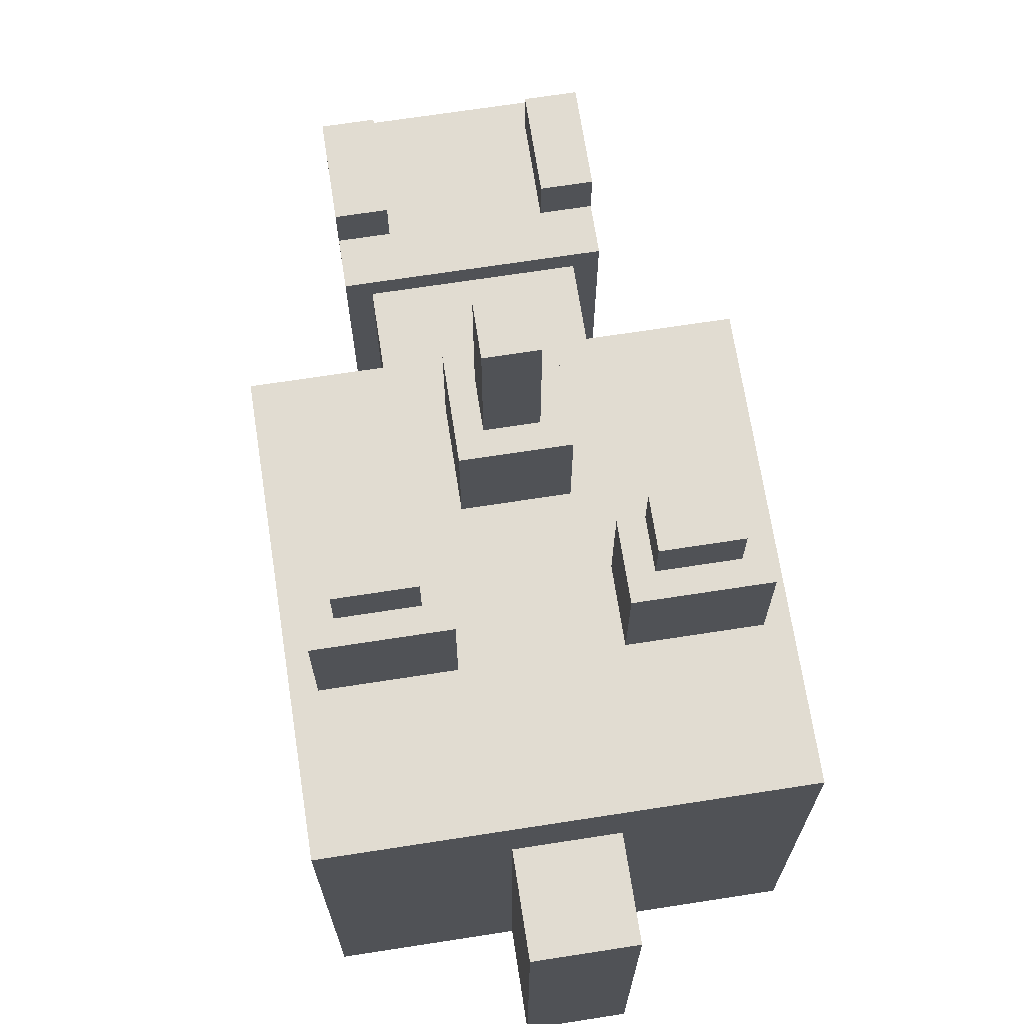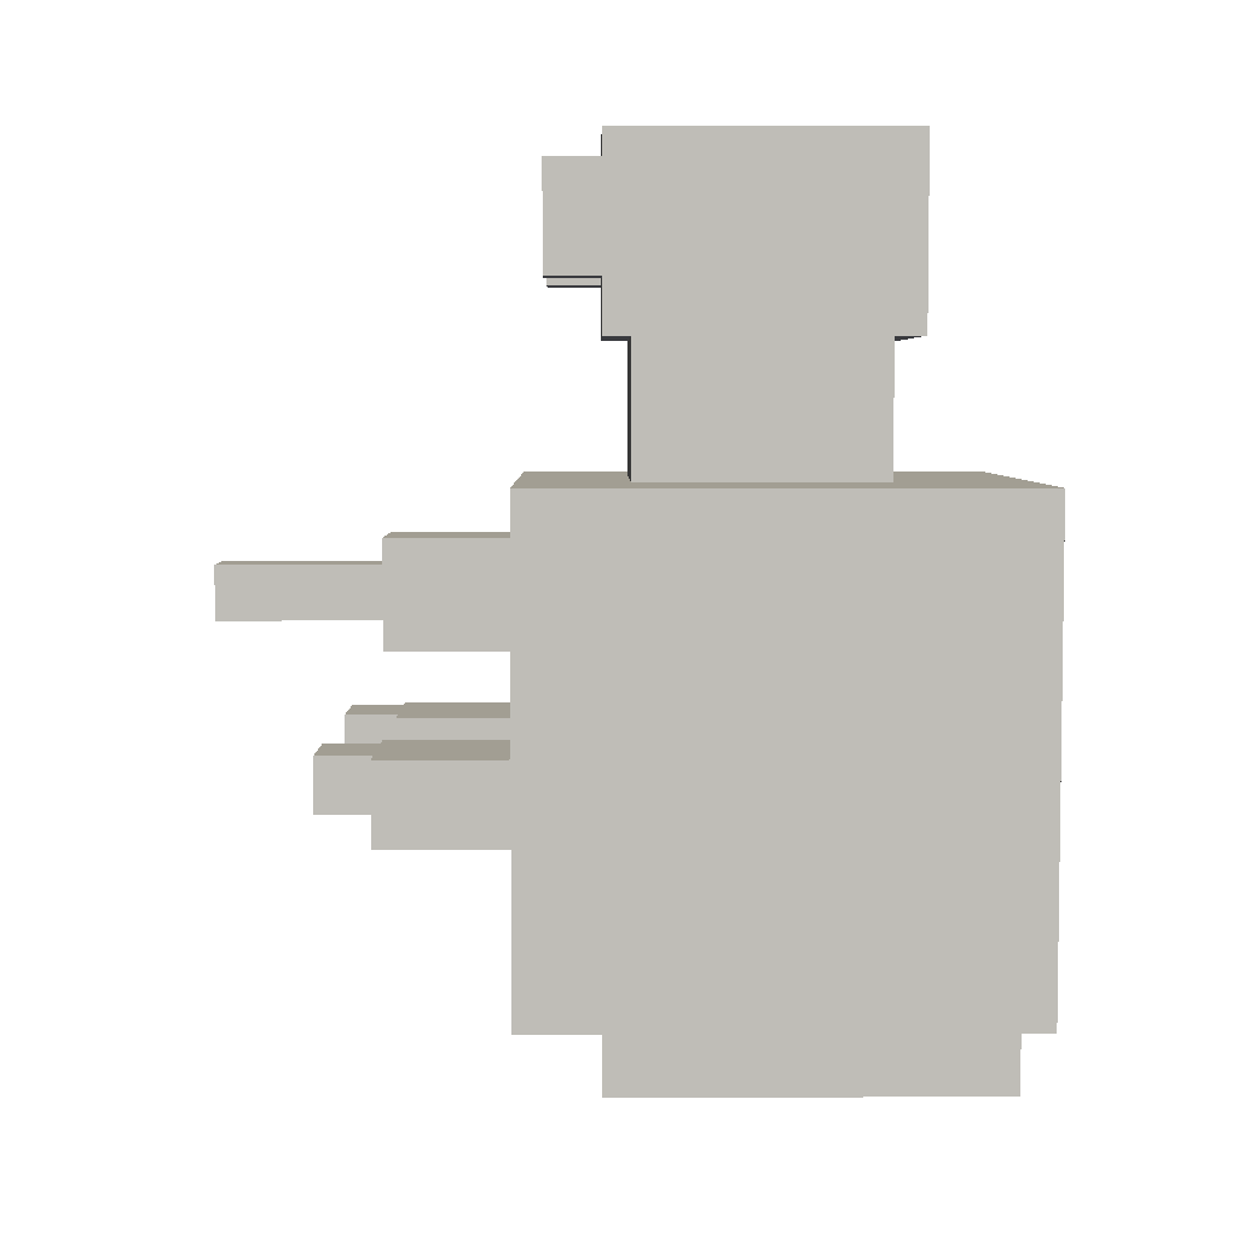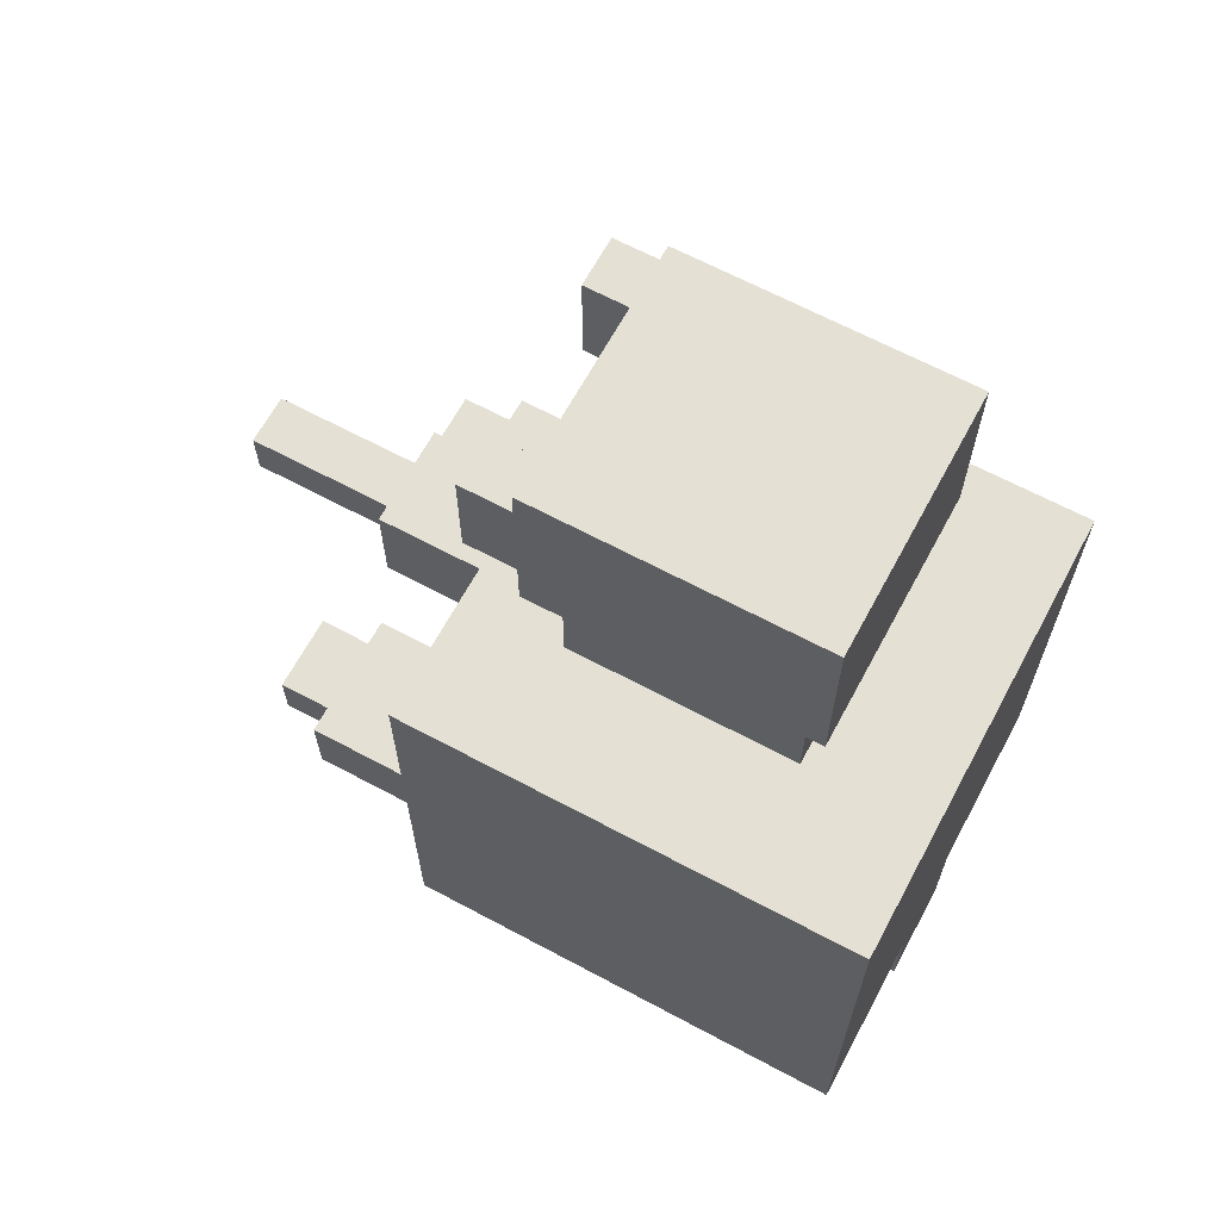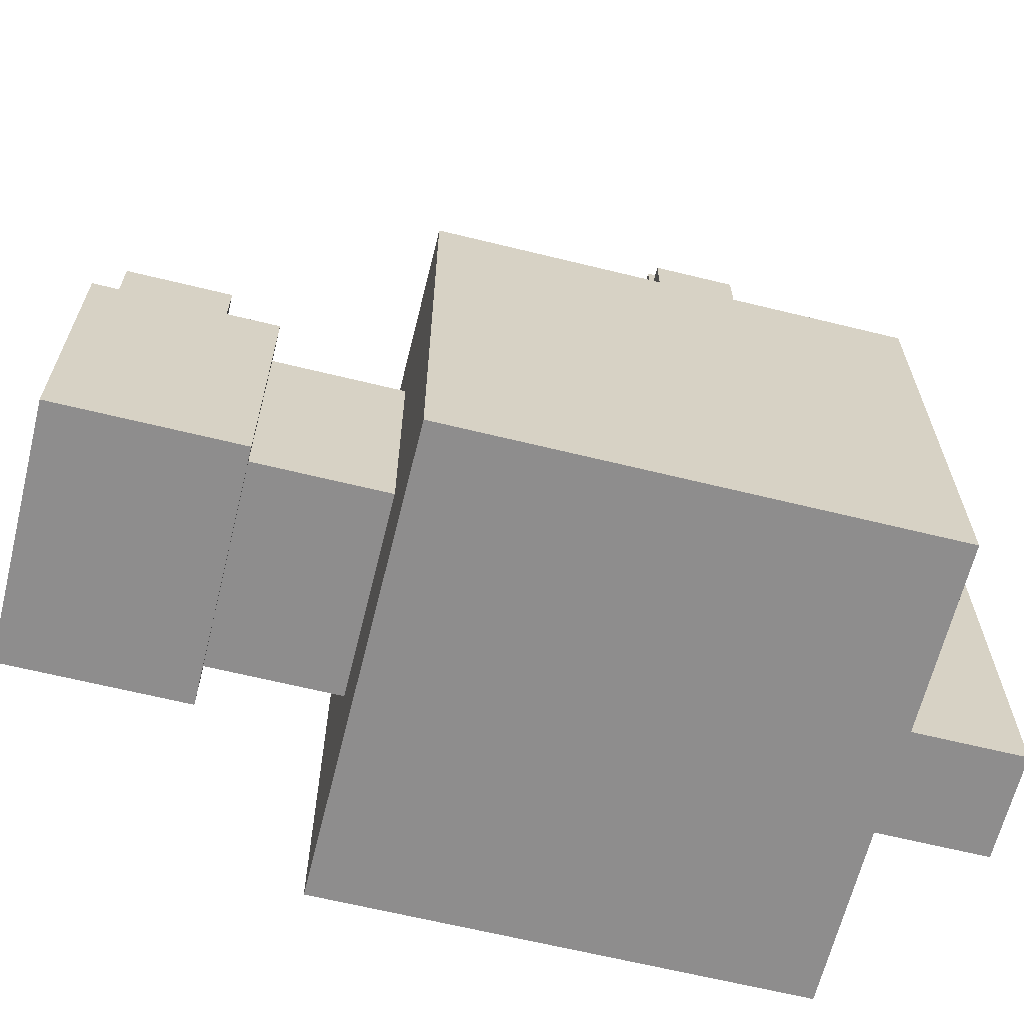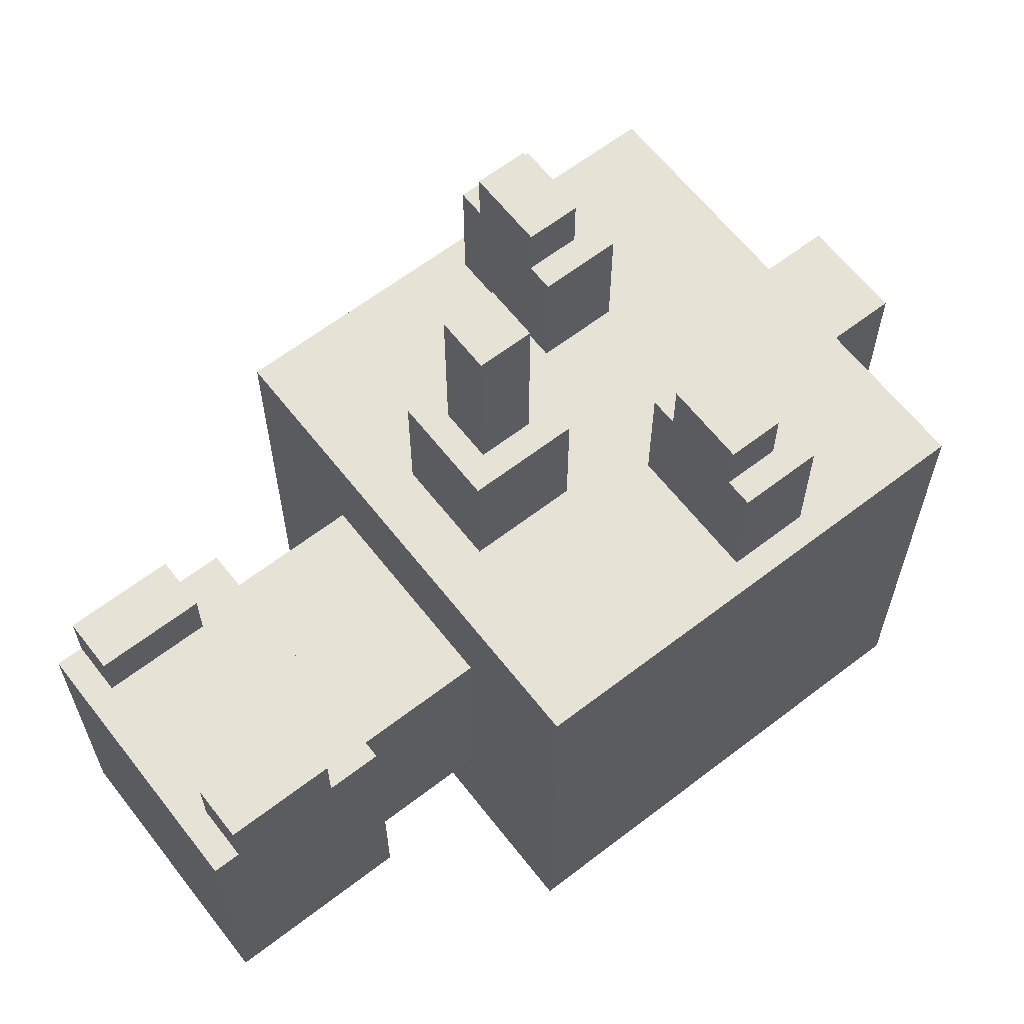
<metadata>
{"format":"obj","ext":"obj","renderer":"f3d","projection":"perspective","resolution":1024,"background":"white","views":[{"elev":69.3,"azim":171.2,"up":"+Y"},{"elev":5.0,"azim":-90.6,"up":"+Z"},{"elev":65.4,"azim":-61.7,"up":"+Z"},{"elev":-64.7,"azim":76.1,"up":"+Y"},{"elev":63.0,"azim":52.1,"up":"+Y"}]}
</metadata>
<code>
g royale_hat_unicorn_mesh
v -0.06077 0.09944 -0.2932
v -0.2871 -0.3856 -0.2932
v -0.06077 -0.3856 -0.2932
v -0.2871 0.1965 -0.2932
v 0.2949 0.1965 -0.2932
v 0.06858 0.09944 -0.2932
v 0.06858 -0.3856 -0.2932
v 0.2949 -0.3856 -0.2932
v 0.06858 0.09944 -0.4247
v -0.06077 -0.3856 -0.4247
v 0.06858 -0.3856 -0.4247
v -0.06077 0.09944 -0.4247
v 0.03624 0.5438 0.1272
v -0.02843 0.3484 0.1272
v 0.03624 0.3484 0.1272
v -0.02843 0.5438 0.1272
v -0.1254 0.0671 0.4506
v -0.1578 -0.2563 0.4506
v -0.1254 -0.2239 0.4506
v -0.1578 0.09944 0.4506
v 0.1656 0.09944 0.4506
v 0.1333 0.0671 0.4506
v 0.1333 -0.2239 0.4506
v 0.1656 -0.2563 0.4506
v -0.0931 0.3471 -0.09915
v -0.2548 0.1965 -0.09915
v -0.0931 0.1965 -0.09915
v -0.2548 0.3471 -0.09915
v 0.2626 0.3471 -0.09915
v 0.1009 0.1965 -0.09915
v 0.2626 0.1965 -0.09915
v 0.1009 0.3471 -0.09915
v 0.06858 0.3484 0.09487
v -0.06077 0.1965 0.09487
v 0.06858 0.1965 0.09487
v -0.06077 0.3484 0.09487
v -0.1254 0.4118 -0.06681
v -0.2225 0.3471 -0.06681
v -0.1254 0.3471 -0.06681
v -0.2225 0.4118 -0.06681
v 0.2303 0.4118 -0.06681
v 0.1333 0.3471 -0.06681
v 0.2303 0.3471 -0.06681
v 0.1333 0.4118 -0.06681
v -0.0931 0.1641 0.5152
v -0.1578 0.09944 0.5152
v -0.0931 0.09944 0.5152
v -0.1578 0.1641 0.5152
v 0.1656 0.1641 0.5152
v 0.1009 0.09944 0.5152
v 0.1656 0.09944 0.5152
v 0.1009 0.1641 0.5152
v -0.1578 0.09944 0.6769
v 0.1656 -0.2563 0.6769
v -0.1578 -0.2563 0.6769
v 0.1656 0.09944 0.6769
v -0.2871 0.1965 0.2889
v -0.1254 -0.2239 0.2889
v -0.2871 -0.3856 0.2889
v -0.1254 0.0671 0.2889
v 0.1333 -0.2239 0.2889
v 0.2949 -0.3856 0.2889
v 0.1333 0.0671 0.2889
v 0.2949 0.1965 0.2889
v -0.02843 0.5438 0.1919
v 0.03624 0.3484 0.1919
v -0.02843 0.3484 0.1919
v 0.03624 0.5438 0.1919
v -0.2548 0.3471 -0.002141
v -0.0931 0.1965 -0.002141
v -0.2548 0.1965 -0.002141
v -0.0931 0.3471 -0.002141
v 0.1009 0.3471 -0.002141
v 0.2626 0.1965 -0.002141
v 0.1009 0.1965 -0.002141
v 0.2626 0.3471 -0.002141
v -0.06077 0.3484 0.2242
v 0.06858 0.1965 0.2242
v -0.06077 0.1965 0.2242
v 0.06858 0.3484 0.2242
v 0.2949 0.1965 0.2889
v -0.06077 0.1965 0.2242
v 0.06858 0.1965 0.2242
v -0.2871 0.1965 0.2889
v -0.06077 0.1965 0.09487
v 0.06858 0.1965 0.09487
v 0.2626 0.1965 -0.002141
v 0.1009 0.1965 -0.002141
v 0.2949 0.1965 -0.2932
v 0.2626 0.1965 -0.09915
v -0.2871 0.1965 -0.2932
v -0.2548 0.1965 -0.002141
v -0.0931 0.1965 -0.002141
v -0.2548 0.1965 -0.09915
v -0.0931 0.1965 -0.09915
v 0.1009 0.1965 -0.09915
v -0.2225 0.4118 -0.002141
v -0.1254 0.3471 -0.002141
v -0.2225 0.3471 -0.002141
v -0.1254 0.4118 -0.002141
v 0.1333 0.4118 -0.002141
v 0.2303 0.3471 -0.002141
v 0.1333 0.3471 -0.002141
v 0.2303 0.4118 -0.002141
v -0.1578 0.1641 0.6446
v -0.0931 0.09944 0.6446
v -0.1578 0.09944 0.6446
v -0.0931 0.1641 0.6446
v 0.1009 0.1641 0.6446
v 0.1656 0.09944 0.6446
v 0.1009 0.09944 0.6446
v 0.1656 0.1641 0.6446
v -0.2871 0.1965 -0.2932
v -0.2871 -0.3856 0.2889
v -0.2871 -0.3856 -0.2932
v -0.2871 0.1965 0.2889
v -0.06077 0.09944 -0.4247
v -0.06077 -0.3856 -0.2932
v -0.06077 -0.3856 -0.4247
v -0.06077 0.09944 -0.2932
v -0.1254 0.0671 0.2889
v -0.1254 -0.2239 0.4506
v -0.1254 -0.2239 0.2889
v -0.1254 0.0671 0.4506
v -0.1578 0.09944 0.4506
v -0.1578 0.09944 0.5152
v -0.1578 -0.2563 0.4506
v -0.1578 0.09944 0.6446
v -0.1578 0.1641 0.5152
v -0.1578 0.1641 0.6446
v -0.1578 -0.2563 0.6769
v -0.1578 0.09944 0.6769
v -0.02843 0.5438 0.1272
v -0.02843 0.3484 0.1919
v -0.02843 0.3484 0.1272
v -0.02843 0.5438 0.1919
v -0.2548 0.3471 -0.09915
v -0.2548 0.1965 -0.002141
v -0.2548 0.1965 -0.09915
v -0.2548 0.3471 -0.002141
v 0.1009 0.3471 -0.09915
v 0.1009 0.1965 -0.002141
v 0.1009 0.1965 -0.09915
v 0.1009 0.3471 -0.002141
v -0.06077 0.3484 0.09487
v -0.06077 0.1965 0.2242
v -0.06077 0.1965 0.09487
v -0.06077 0.3484 0.2242
v 0.1009 0.1641 0.5152
v 0.1009 0.09944 0.6446
v 0.1009 0.09944 0.5152
v 0.1009 0.1641 0.6446
v -0.2225 0.4118 -0.06681
v -0.2225 0.3471 -0.002141
v -0.2225 0.3471 -0.06681
v -0.2225 0.4118 -0.002141
v 0.1333 0.4118 -0.06681
v 0.1333 0.3471 -0.002141
v 0.1333 0.3471 -0.06681
v 0.1333 0.4118 -0.002141
v 0.2949 0.1965 0.2889
v 0.2949 -0.3856 -0.2932
v 0.2949 -0.3856 0.2889
v 0.2949 0.1965 -0.2932
v 0.06858 0.09944 -0.2932
v 0.06858 -0.3856 -0.4247
v 0.06858 -0.3856 -0.2932
v 0.06858 0.09944 -0.4247
v 0.1333 0.0671 0.4506
v 0.1333 -0.2239 0.2889
v 0.1333 -0.2239 0.4506
v 0.1333 0.0671 0.2889
v 0.1656 0.09944 0.4506
v 0.1656 -0.2563 0.4506
v 0.1656 0.09944 0.5152
v 0.1656 0.09944 0.6446
v 0.1656 0.1641 0.6446
v 0.1656 0.1641 0.5152
v 0.1656 -0.2563 0.6769
v 0.1656 0.09944 0.6769
v 0.03624 0.5438 0.1919
v 0.03624 0.3484 0.1272
v 0.03624 0.3484 0.1919
v 0.03624 0.5438 0.1272
v -0.0931 0.3471 -0.002141
v -0.0931 0.1965 -0.09915
v -0.0931 0.1965 -0.002141
v -0.0931 0.3471 -0.09915
v 0.2626 0.3471 -0.002141
v 0.2626 0.1965 -0.09915
v 0.2626 0.1965 -0.002141
v 0.2626 0.3471 -0.09915
v 0.06858 0.3484 0.2242
v 0.06858 0.1965 0.09487
v 0.06858 0.1965 0.2242
v 0.06858 0.3484 0.09487
v -0.0931 0.1641 0.6446
v -0.0931 0.09944 0.5152
v -0.0931 0.09944 0.6446
v -0.0931 0.1641 0.5152
v -0.1254 0.4118 -0.002141
v -0.1254 0.3471 -0.06681
v -0.1254 0.3471 -0.002141
v -0.1254 0.4118 -0.06681
v 0.2303 0.4118 -0.002141
v 0.2303 0.3471 -0.06681
v 0.2303 0.3471 -0.002141
v 0.2303 0.4118 -0.06681
v -0.1254 0.0671 0.2889
v 0.1333 0.0671 0.4506
v -0.1254 0.0671 0.4506
v 0.1333 0.0671 0.2889
v -0.06077 0.09944 -0.4247
v 0.06858 0.09944 -0.2932
v -0.06077 0.09944 -0.2932
v 0.06858 0.09944 -0.4247
v -0.0931 0.09944 0.5152
v 0.1009 0.09944 0.6446
v -0.0931 0.09944 0.6446
v 0.1009 0.09944 0.5152
v 0.1656 0.09944 0.4506
v 0.1656 0.09944 0.5152
v -0.1578 0.09944 0.4506
v -0.1578 0.09944 0.5152
v 0.1656 0.09944 0.6769
v -0.1578 0.09944 0.6769
v -0.1578 0.09944 0.6446
v 0.1656 0.09944 0.6446
v -0.1578 0.1641 0.5152
v -0.0931 0.1641 0.6446
v -0.1578 0.1641 0.6446
v -0.0931 0.1641 0.5152
v 0.1009 0.1641 0.5152
v 0.1656 0.1641 0.6446
v 0.1009 0.1641 0.6446
v 0.1656 0.1641 0.5152
v -0.2225 0.4118 -0.06681
v -0.1254 0.4118 -0.002141
v -0.2225 0.4118 -0.002141
v -0.1254 0.4118 -0.06681
v 0.1333 0.4118 -0.06681
v 0.2303 0.4118 -0.002141
v 0.1333 0.4118 -0.002141
v 0.2303 0.4118 -0.06681
v -0.02843 0.5438 0.1272
v 0.03624 0.5438 0.1919
v -0.02843 0.5438 0.1919
v 0.03624 0.5438 0.1272
v -0.2548 0.3471 -0.09915
v -0.2225 0.3471 -0.002141
v -0.2548 0.3471 -0.002141
v -0.2225 0.3471 -0.06681
v -0.0931 0.3471 -0.09915
v -0.1254 0.3471 -0.06681
v -0.0931 0.3471 -0.002141
v -0.1254 0.3471 -0.002141
v 0.1009 0.3471 -0.09915
v 0.1333 0.3471 -0.002141
v 0.1009 0.3471 -0.002141
v 0.1333 0.3471 -0.06681
v 0.2303 0.3471 -0.06681
v 0.2626 0.3471 -0.09915
v 0.2626 0.3471 -0.002141
v 0.2303 0.3471 -0.002141
v -0.06077 0.3484 0.09487
v -0.02843 0.3484 0.1919
v -0.06077 0.3484 0.2242
v -0.02843 0.3484 0.1272
v 0.06858 0.3484 0.2242
v 0.03624 0.3484 0.1919
v 0.03624 0.3484 0.1272
v 0.06858 0.3484 0.09487
v 0.06858 -0.3856 -0.2932
v 0.2949 -0.3856 0.2889
v 0.2949 -0.3856 -0.2932
v -0.06077 -0.3856 -0.2932
v 0.06858 -0.3856 -0.4247
v -0.06077 -0.3856 -0.4247
v -0.2871 -0.3856 0.2889
v -0.2871 -0.3856 -0.2932
v -0.1578 -0.2563 0.6769
v 0.1656 -0.2563 0.4506
v -0.1578 -0.2563 0.4506
v 0.1656 -0.2563 0.6769
v -0.1254 -0.2239 0.4506
v 0.1333 -0.2239 0.2889
v -0.1254 -0.2239 0.2889
v 0.1333 -0.2239 0.4506
g royale_hat_unicorn_mesh_0
f -286 -287 -288
f -285 -288 -287
f -285 -284 -288
f -283 -288 -284
f -283 -284 -282
f -281 -282 -284
f -278 -279 -280
f -277 -280 -279
f -274 -275 -276
f -273 -276 -275
f -270 -271 -272
f -269 -272 -271
f -269 -268 -272
f -267 -272 -268
f -267 -268 -266
f -265 -266 -268
f -271 -270 -265
f -266 -265 -270
f -262 -263 -264
f -261 -264 -263
f -258 -259 -260
f -257 -260 -259
f -254 -255 -256
f -253 -256 -255
f -250 -251 -252
f -249 -252 -251
f -246 -247 -248
f -245 -248 -247
f -242 -243 -244
f -241 -244 -243
f -238 -239 -240
f -237 -240 -239
f -234 -235 -236
f -233 -236 -235
f -230 -231 -232
f -229 -232 -231
f -231 -230 -228
f -227 -228 -230
f -228 -227 -226
f -229 -226 -232
f -225 -226 -227
f -225 -232 -226
f -222 -223 -224
f -221 -224 -223
f -218 -219 -220
f -217 -220 -219
f -214 -215 -216
f -213 -216 -215
f -210 -211 -212
f -209 -212 -211
f -206 -207 -208
f -205 -208 -207
f -205 -207 -204
f -206 -208 -203
f -203 -208 -202
f -201 -203 -202
f -208 -200 -202
f -199 -202 -200
f -199 -200 -198
f -197 -205 -204
f -205 -197 -198
f -197 -204 -196
f -201 -196 -203
f -204 -203 -196
f -195 -198 -197
f -194 -198 -195
f -193 -198 -194
f -193 -199 -198
f -201 -193 -196
f -194 -196 -193
f -190 -191 -192
f -189 -192 -191
f -186 -187 -188
f -185 -188 -187
f -182 -183 -184
f -181 -184 -183
f -178 -179 -180
f -177 -180 -179
f -174 -175 -176
f -173 -176 -175
f -170 -171 -172
f -169 -172 -171
f -166 -167 -168
f -165 -168 -167
f -162 -163 -164
f -163 -162 -161
f -163 -161 -160
f -159 -160 -161
f -158 -161 -162
f -158 -157 -161
f -154 -155 -156
f -153 -156 -155
f -150 -151 -152
f -149 -152 -151
f -146 -147 -148
f -145 -148 -147
f -142 -143 -144
f -141 -144 -143
f -138 -139 -140
f -137 -140 -139
f -134 -135 -136
f -133 -136 -135
f -130 -131 -132
f -129 -132 -131
f -126 -127 -128
f -125 -128 -127
f -122 -123 -124
f -121 -124 -123
f -118 -119 -120
f -117 -120 -119
f -114 -115 -116
f -114 -113 -115
f -113 -114 -112
f -111 -112 -114
f -110 -115 -113
f -109 -110 -113
f -106 -107 -108
f -105 -108 -107
f -102 -103 -104
f -101 -104 -103
f -98 -99 -100
f -97 -100 -99
f -94 -95 -96
f -93 -96 -95
f -90 -91 -92
f -89 -92 -91
f -86 -87 -88
f -85 -88 -87
f -82 -83 -84
f -81 -84 -83
f -78 -79 -80
f -77 -80 -79
f -74 -75 -76
f -73 -76 -75
f -70 -71 -72
f -69 -72 -71
f -69 -68 -72
f -68 -69 -67
f -66 -72 -68
f -65 -72 -66
f -71 -70 -64
f -63 -64 -70
f -63 -70 -62
f -71 -64 -61
f -58 -59 -60
f -57 -60 -59
f -54 -55 -56
f -53 -56 -55
f -50 -51 -52
f -49 -52 -51
f -46 -47 -48
f -45 -48 -47
f -42 -43 -44
f -41 -44 -43
f -38 -39 -40
f -37 -40 -39
f -40 -37 -36
f -35 -36 -37
f -36 -35 -34
f -33 -34 -35
f -30 -31 -32
f -29 -32 -31
f -29 -28 -32
f -27 -32 -28
f -27 -28 -26
f -25 -26 -28
f -22 -23 -24
f -21 -24 -23
f -22 -20 -23
f -19 -23 -20
f -19 -20 -18
f -21 -18 -24
f -17 -18 -20
f -17 -24 -18
f -14 -15 -16
f -16 -15 -13
f -16 -13 -12
f -11 -12 -13
f -10 -13 -15
f -13 -10 -9
f -6 -7 -8
f -5 -8 -7
f -2 -3 -4
f -1 -4 -3

</code>
